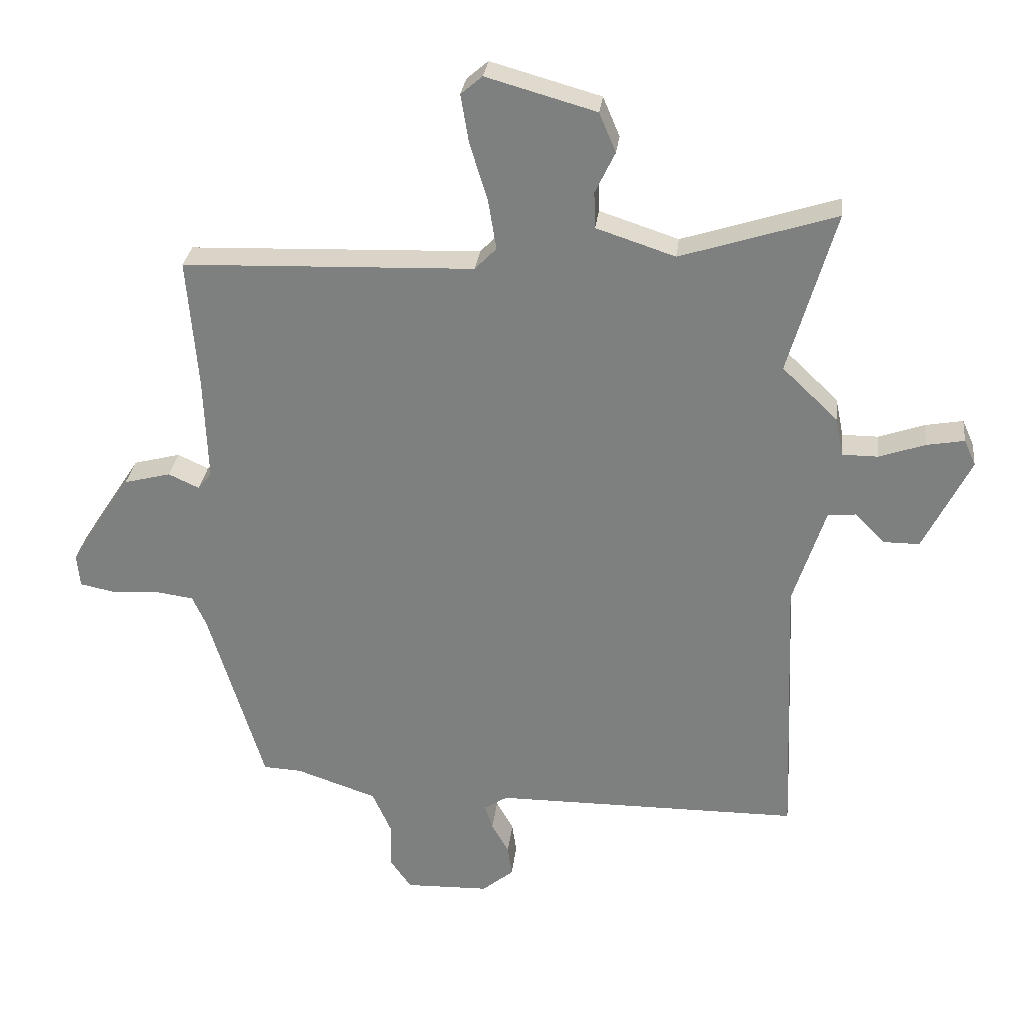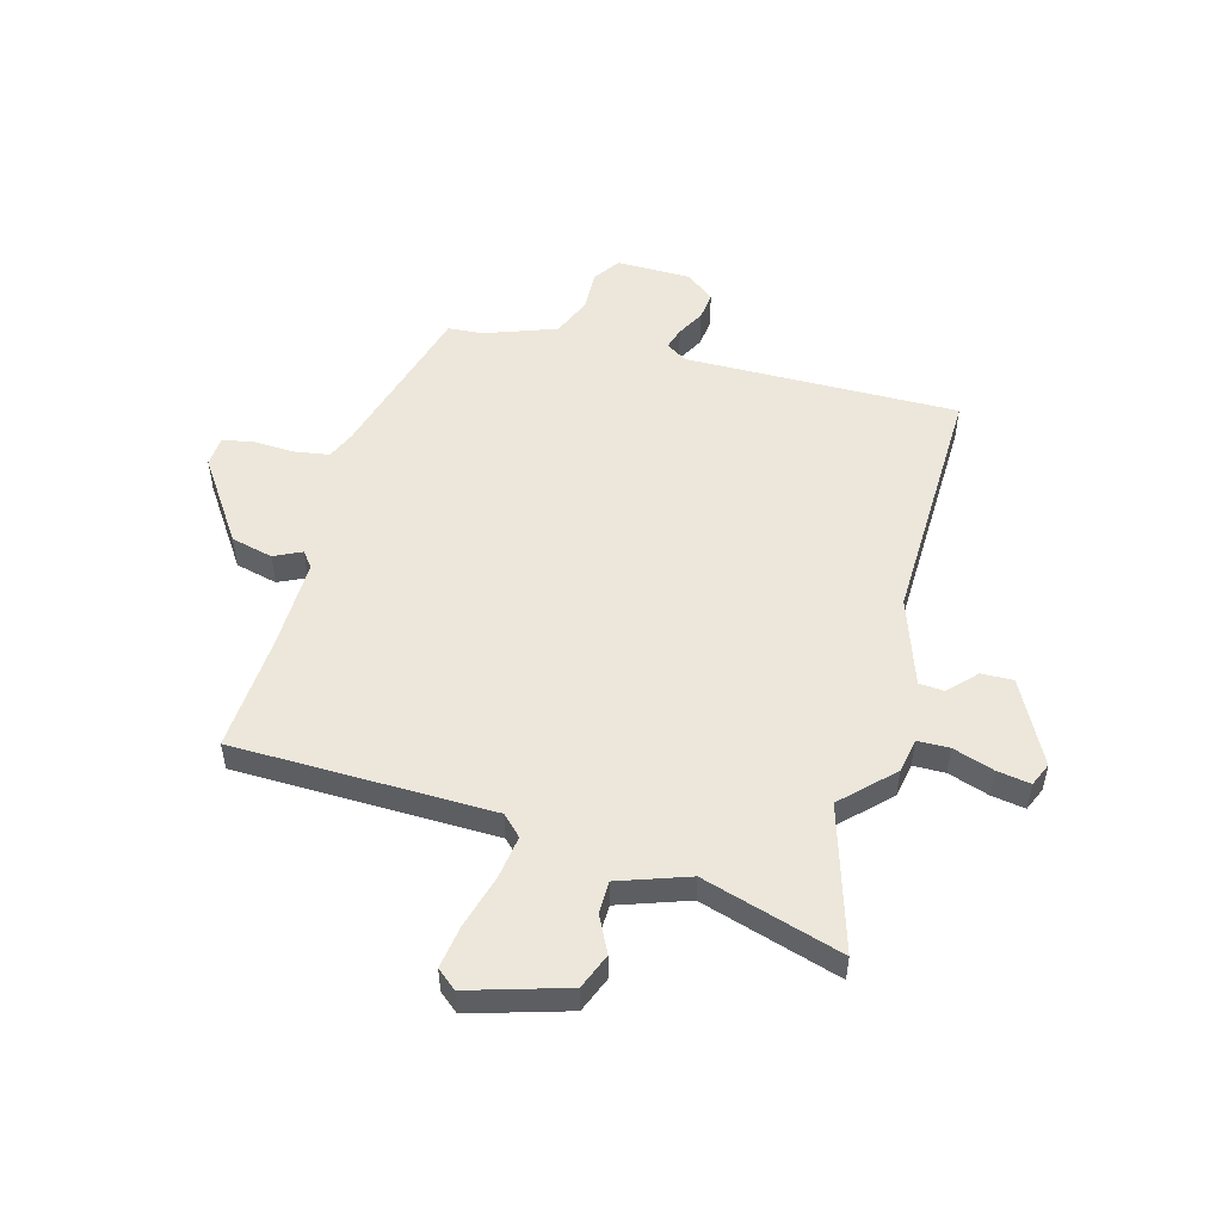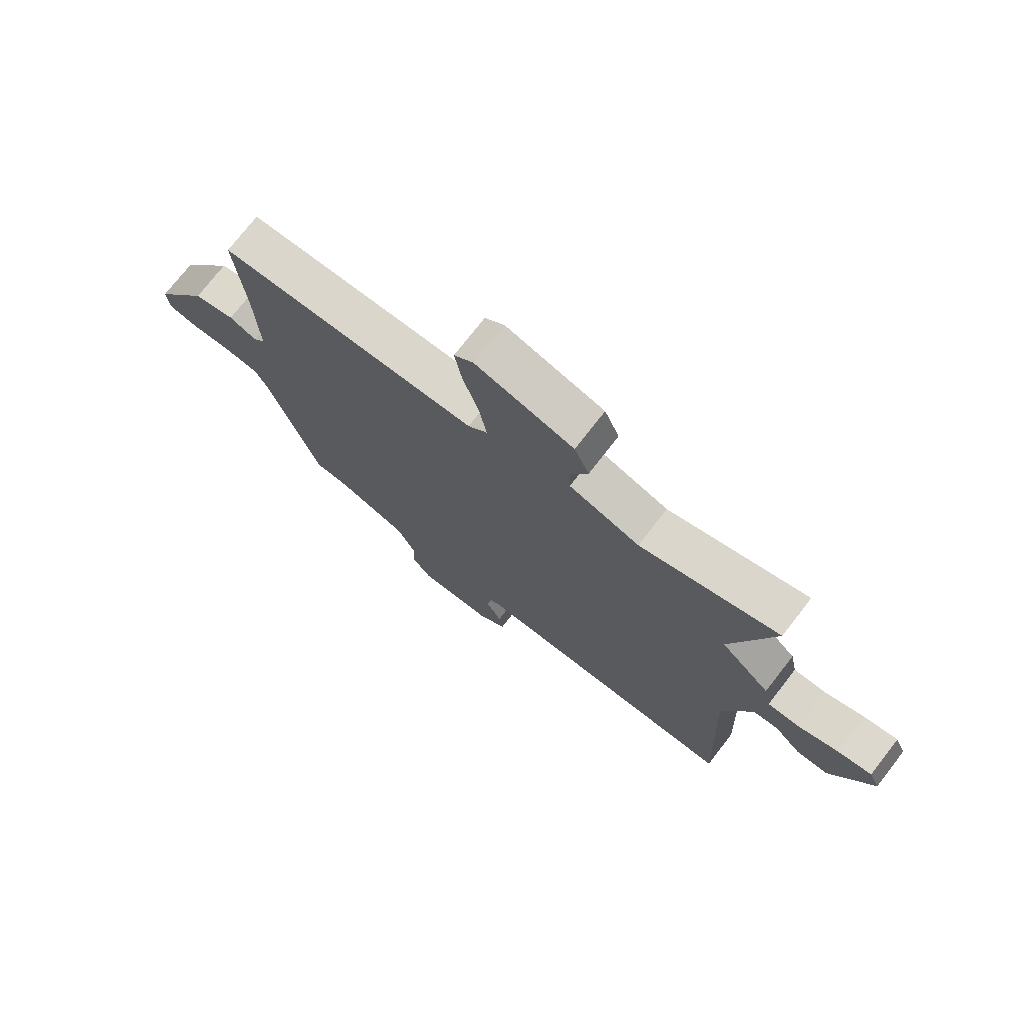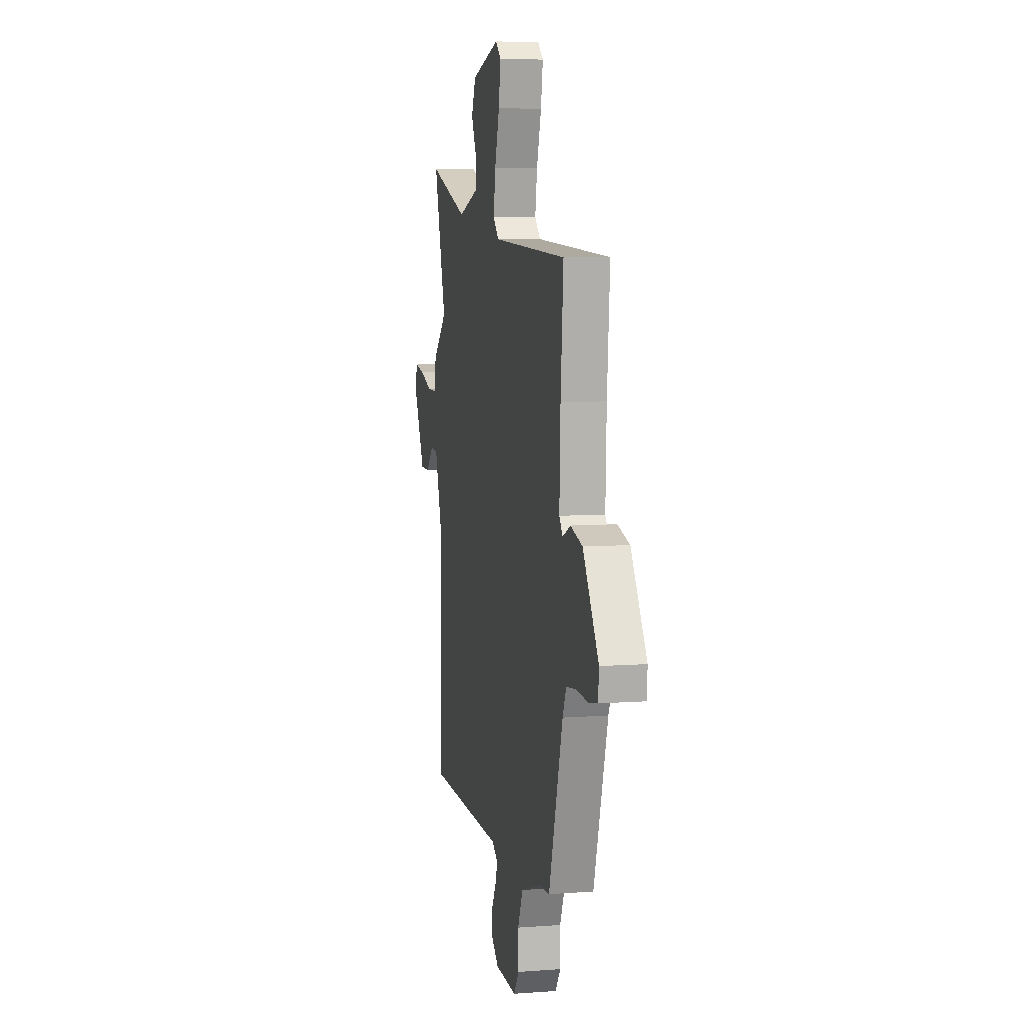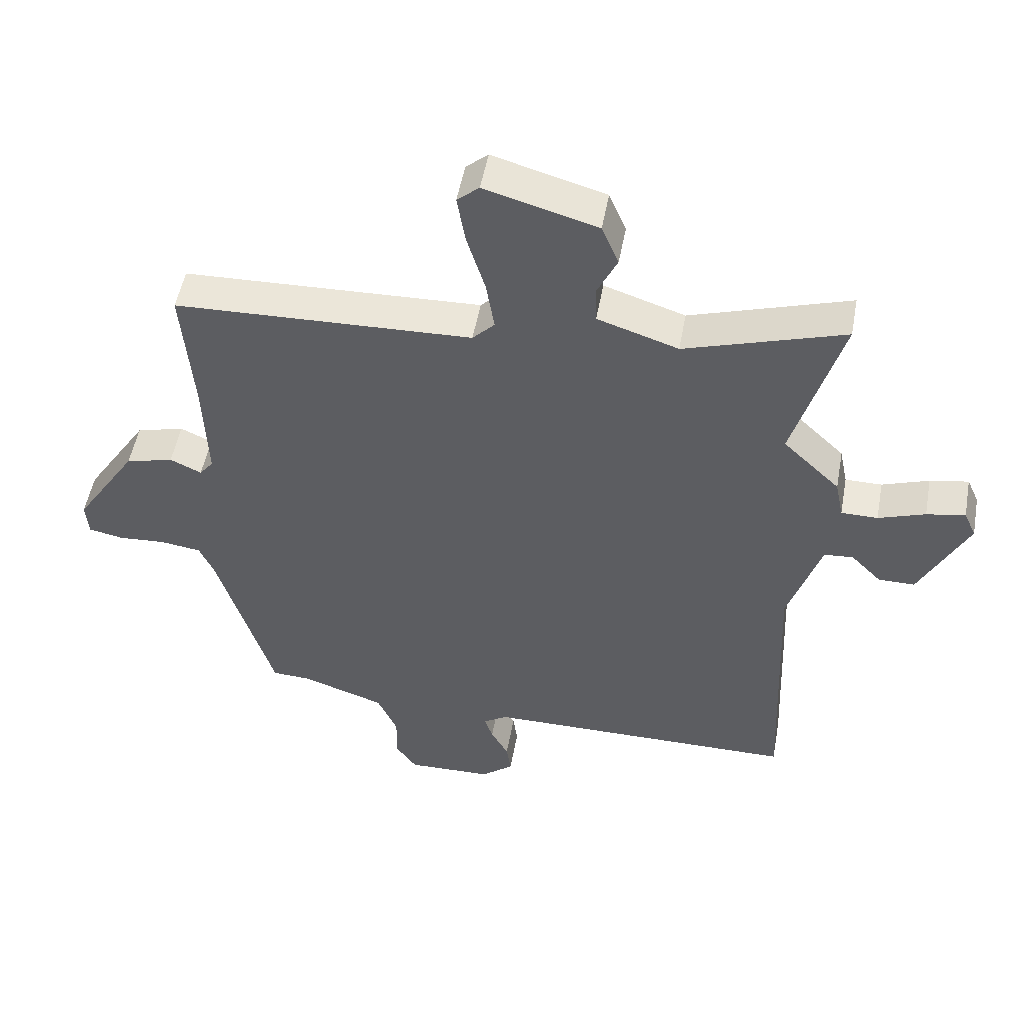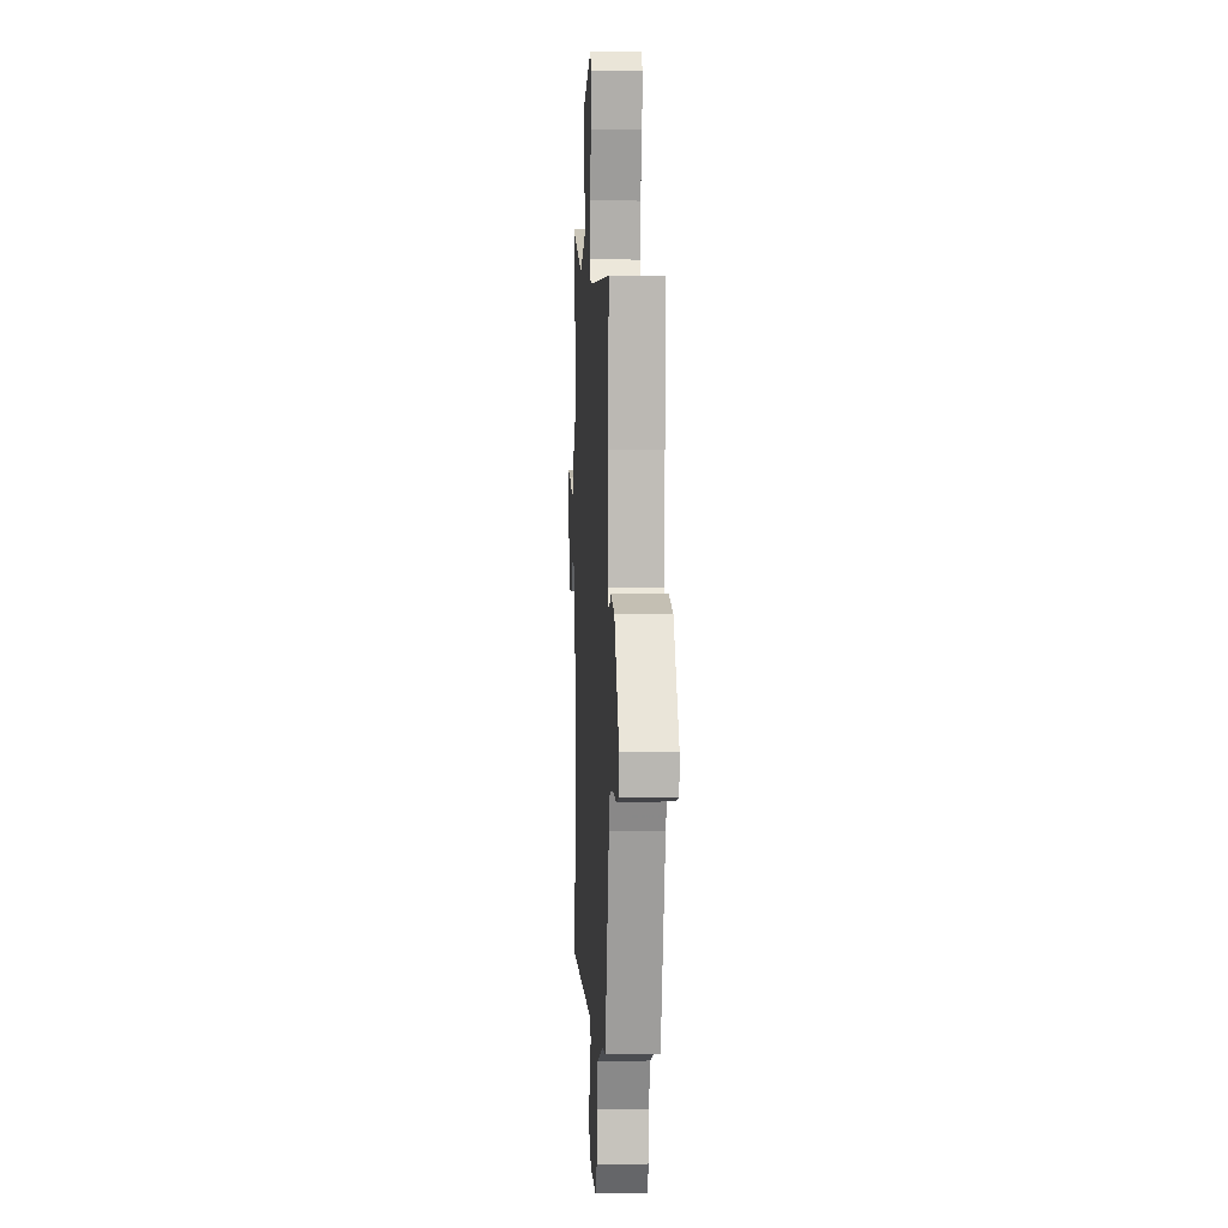
<metadata>
{"format":"obj","ext":"obj","renderer":"f3d","projection":"perspective","resolution":1024,"background":"white","views":[{"elev":29.4,"azim":6.7,"up":"+Z"},{"elev":51.8,"azim":14.3,"up":"+Y"},{"elev":74.4,"azim":37.9,"up":"+Z"},{"elev":7.4,"azim":-101.9,"up":"+Z"},{"elev":51.3,"azim":10.3,"up":"+Z"},{"elev":3.0,"azim":-93.1,"up":"+Z"}]}
</metadata>
<code>
v 0.529 0.07 0.6
v 0.453 0.07 0.335
v 0.543 0.07 0.249
v 0.556 0.07 0.186
v 0.614 0.07 0.186
v 0.688 0.07 0.212
v 0.749 0.07 0.223
v 0.768 0.07 0.181
v 0.692 0.07 0.028
v 0.634 0.07 0.028
v 0.586 0.07 0.077
v 0.54 0.07 0.073
v 0.488 0.07 -0.088
v 0.507 0.07 -0.538
v 0.008 0.07 -0.541
v -0.03 0.07 -0.566
v -0.017 0.07 -0.606
v 0.011 0.07 -0.656
v 0.018 0.07 -0.706
v -0.033 0.07 -0.748
v -0.169 0.07 -0.752
v -0.203 0.07 -0.704
v -0.201 0.07 -0.63
v -0.233 0.07 -0.558
v -0.365 0.07 -0.513
v -0.427 0.07 -0.51
v -0.516 0.07 -0.215
v -0.539 0.07 -0.164
v -0.604 0.07 -0.155
v -0.679 0.07 -0.16
v -0.734 0.07 -0.149
v -0.739 0.07 -0.095
v -0.639 0.07 0.059
v -0.563 0.07 0.079
v -0.513 0.07 0.056
v -0.491 0.07 0.084
v -0.497 0.07 0.253
v -0.514 0.07 0.465
v -0.041 0.07 0.482
v -0.006 0.07 0.518
v -0.019 0.07 0.598
v -0.048 0.07 0.693
v -0.061 0.07 0.771
v -0.026 0.07 0.801
v 0.152 0.07 0.751
v 0.179 0.07 0.687
v 0.147 0.07 0.62
v 0.149 0.07 0.561
v 0.277 0.07 0.519
v 0.529 0 0.6
v 0.453 0 0.335
v 0.543 0 0.249
v 0.556 0 0.186
v 0.614 0 0.186
v 0.688 0 0.212
v 0.749 0 0.223
v 0.768 0 0.181
v 0.692 0 0.028
v 0.634 0 0.028
v 0.586 0 0.077
v 0.54 0 0.073
v 0.488 0 -0.088
v 0.507 0 -0.538
v 0.008 0 -0.541
v -0.03 0 -0.566
v -0.017 0 -0.606
v 0.011 0 -0.656
v 0.018 0 -0.706
v -0.033 0 -0.748
v -0.169 0 -0.752
v -0.203 0 -0.704
v -0.201 0 -0.63
v -0.233 0 -0.558
v -0.365 0 -0.513
v -0.427 0 -0.51
v -0.516 0 -0.215
v -0.539 0 -0.164
v -0.604 0 -0.155
v -0.679 0 -0.16
v -0.734 0 -0.149
v -0.739 0 -0.095
v -0.639 0 0.059
v -0.563 0 0.079
v -0.513 0 0.056
v -0.491 0 0.084
v -0.497 0 0.253
v -0.514 0 0.465
v -0.041 0 0.482
v -0.006 0 0.518
v -0.019 0 0.598
v -0.048 0 0.693
v -0.061 0 0.771
v -0.026 0 0.801
v 0.152 0 0.751
v 0.179 0 0.687
v 0.147 0 0.62
v 0.149 0 0.561
v 0.277 0 0.519
f 44 45 46 47
f 44 47 48
f 41 42 43 44
f 40 41 44 48
f 39 40 48 49
f 37 38 39
f 36 37 39 49
f 32 33 34 35
f 30 31 32 35
f 29 30 35 36
f 28 29 36 49
f 25 26 27
f 24 25 27 28
f 20 21 22 23
f 20 23 24
f 17 18 19 20
f 16 17 20 24
f 15 16 24 28
f 13 14 15 28
f 8 9 10 11
f 8 11 12
f 5 6 7 8
f 4 5 8 12
f 2 3 4 12
f 28 49 1 2
f 2 12 13 28
f 96 95 94 93
f 97 96 93
f 93 92 91 90
f 97 93 90 89
f 98 97 89 88
f 88 87 86
f 98 88 86 85
f 84 83 82 81
f 84 81 80 79
f 85 84 79 78
f 98 85 78 77
f 76 75 74
f 77 76 74 73
f 72 71 70 69
f 73 72 69
f 69 68 67 66
f 73 69 66 65
f 77 73 65 64
f 77 64 63 62
f 60 59 58 57
f 61 60 57
f 57 56 55 54
f 61 57 54 53
f 61 53 52 51
f 51 50 98 77
f 77 62 61 51
f 1 50 51 2
f 2 51 52 3
f 3 52 53 4
f 4 53 54 5
f 5 54 55 6
f 6 55 56 7
f 7 56 57 8
f 8 57 58 9
f 9 58 59 10
f 10 59 60 11
f 11 60 61 12
f 12 61 62 13
f 13 62 63 14
f 14 63 64 15
f 15 64 65 16
f 16 65 66 17
f 17 66 67 18
f 18 67 68 19
f 19 68 69 20
f 20 69 70 21
f 21 70 71 22
f 22 71 72 23
f 23 72 73 24
f 24 73 74 25
f 25 74 75 26
f 26 75 76 27
f 27 76 77 28
f 28 77 78 29
f 29 78 79 30
f 30 79 80 31
f 31 80 81 32
f 32 81 82 33
f 33 82 83 34
f 34 83 84 35
f 35 84 85 36
f 36 85 86 37
f 37 86 87 38
f 38 87 88 39
f 39 88 89 40
f 40 89 90 41
f 41 90 91 42
f 42 91 92 43
f 43 92 93 44
f 44 93 94 45
f 45 94 95 46
f 46 95 96 47
f 47 96 97 48
f 48 97 98 49
f 49 98 50 1

</code>
